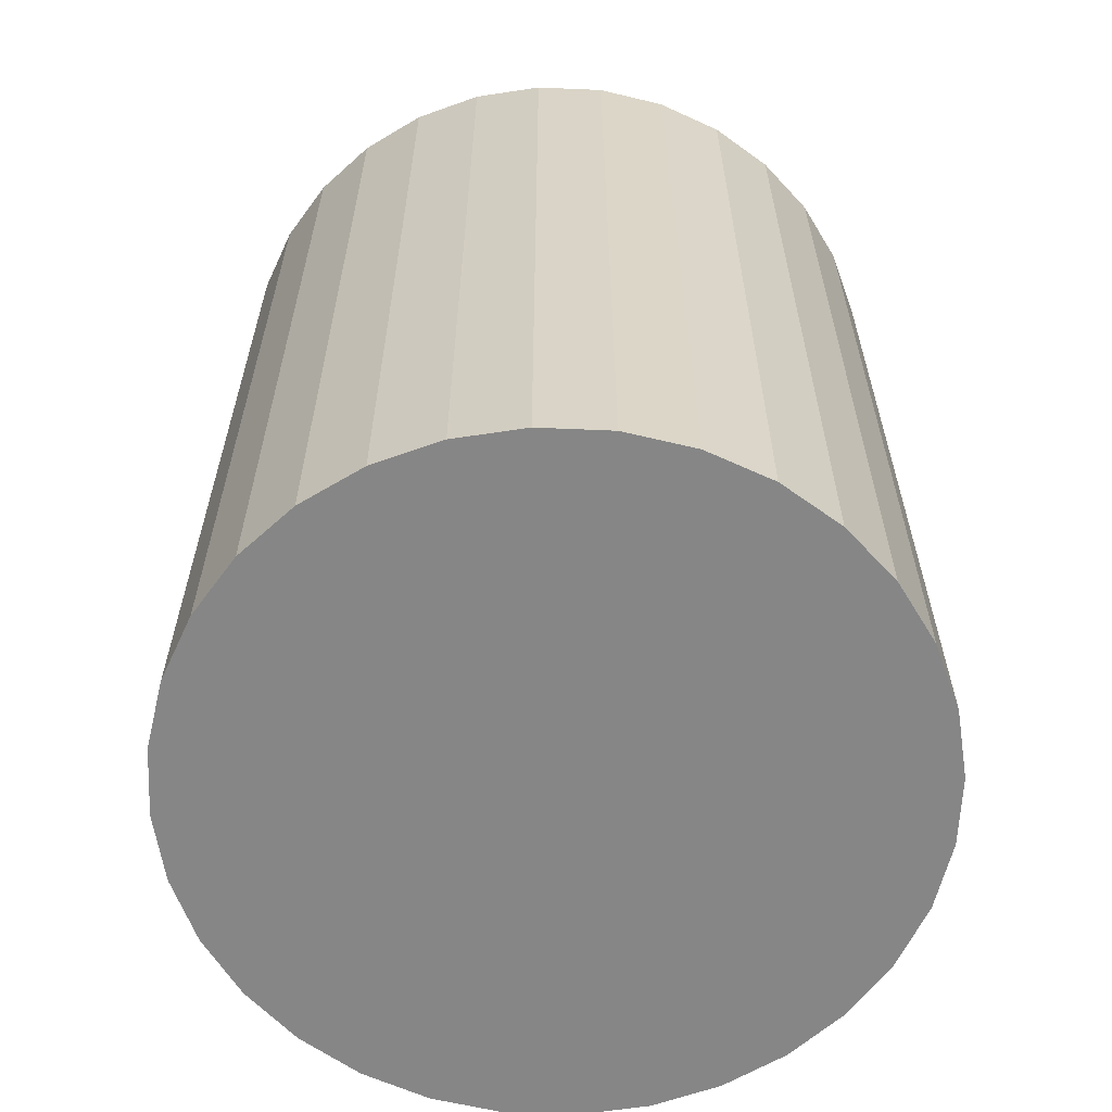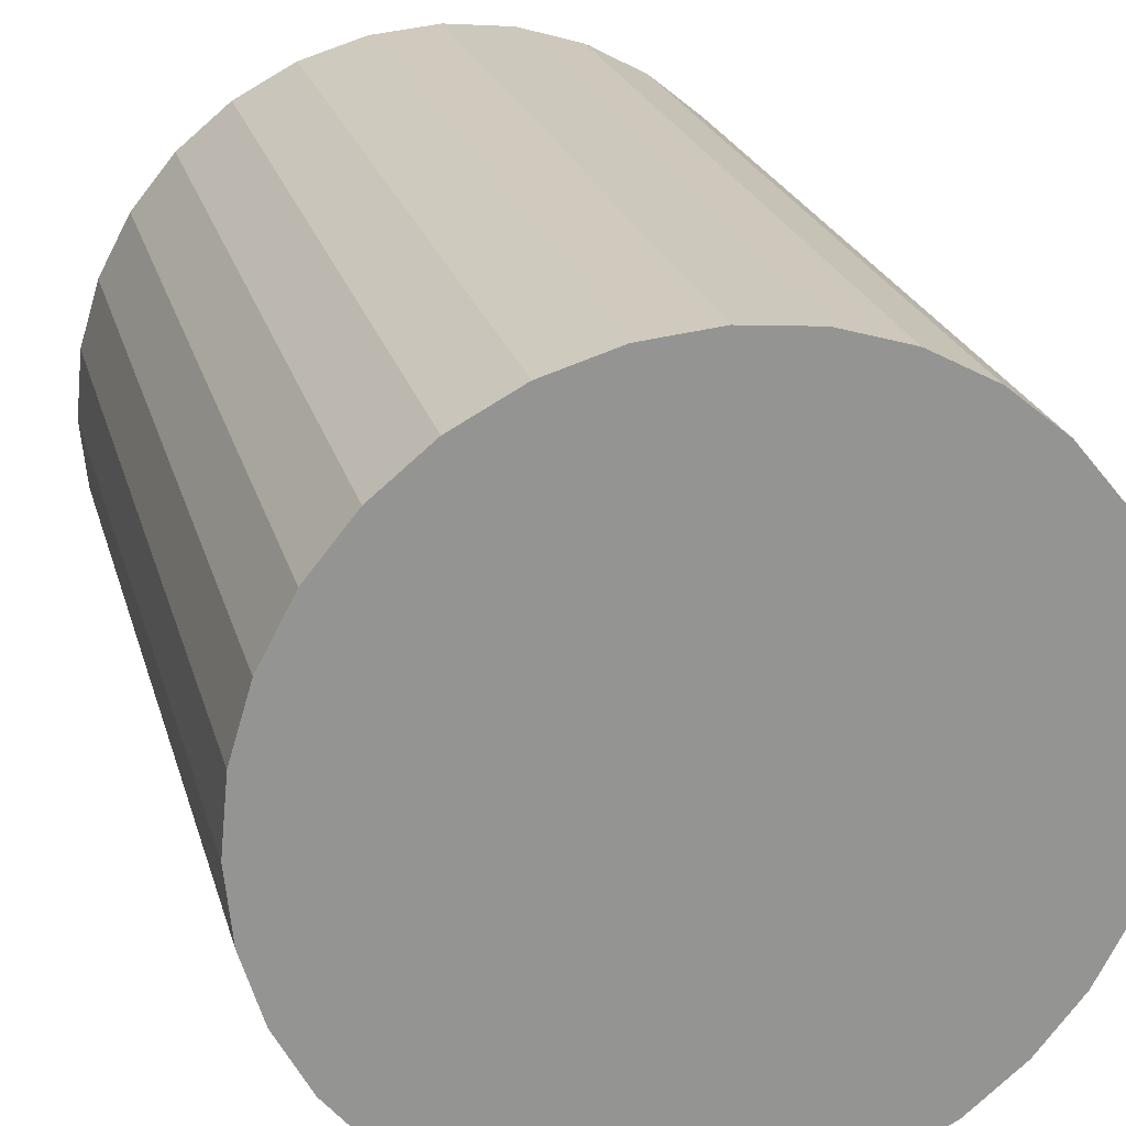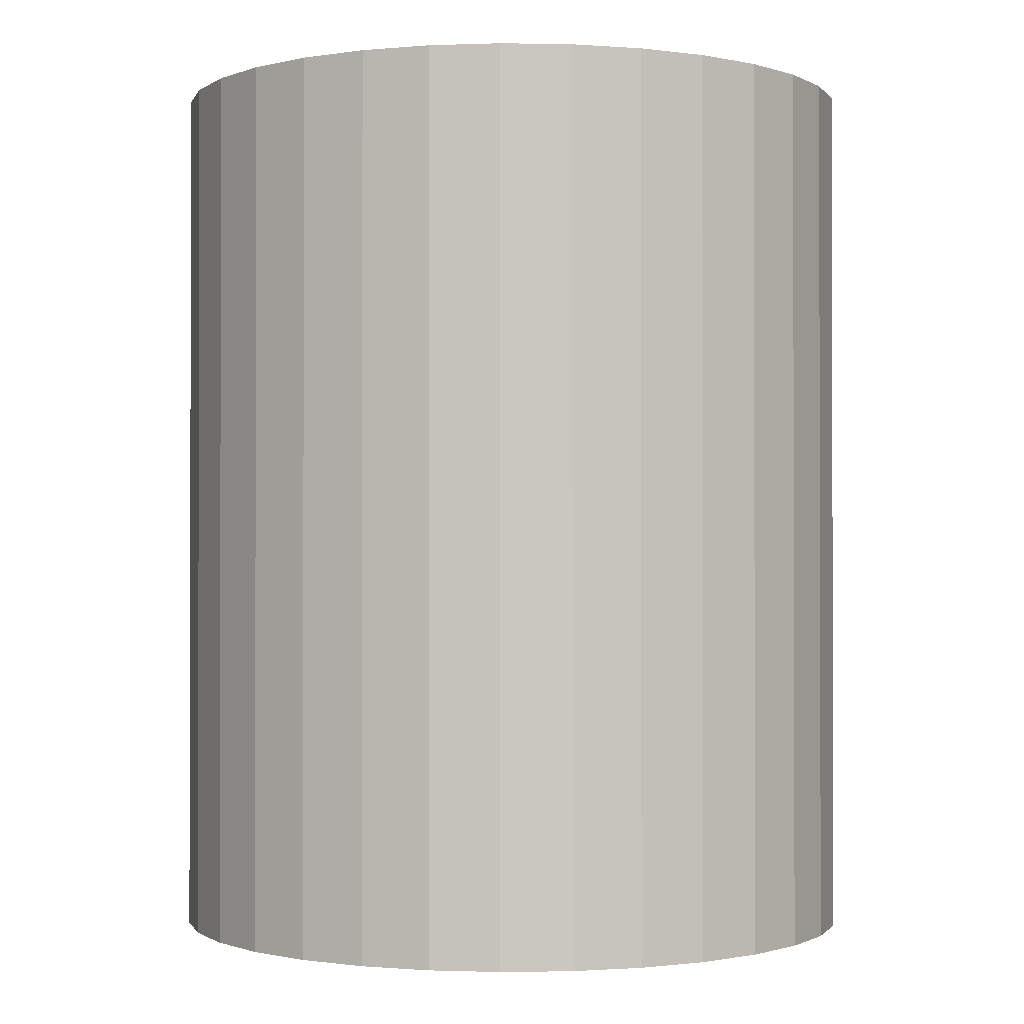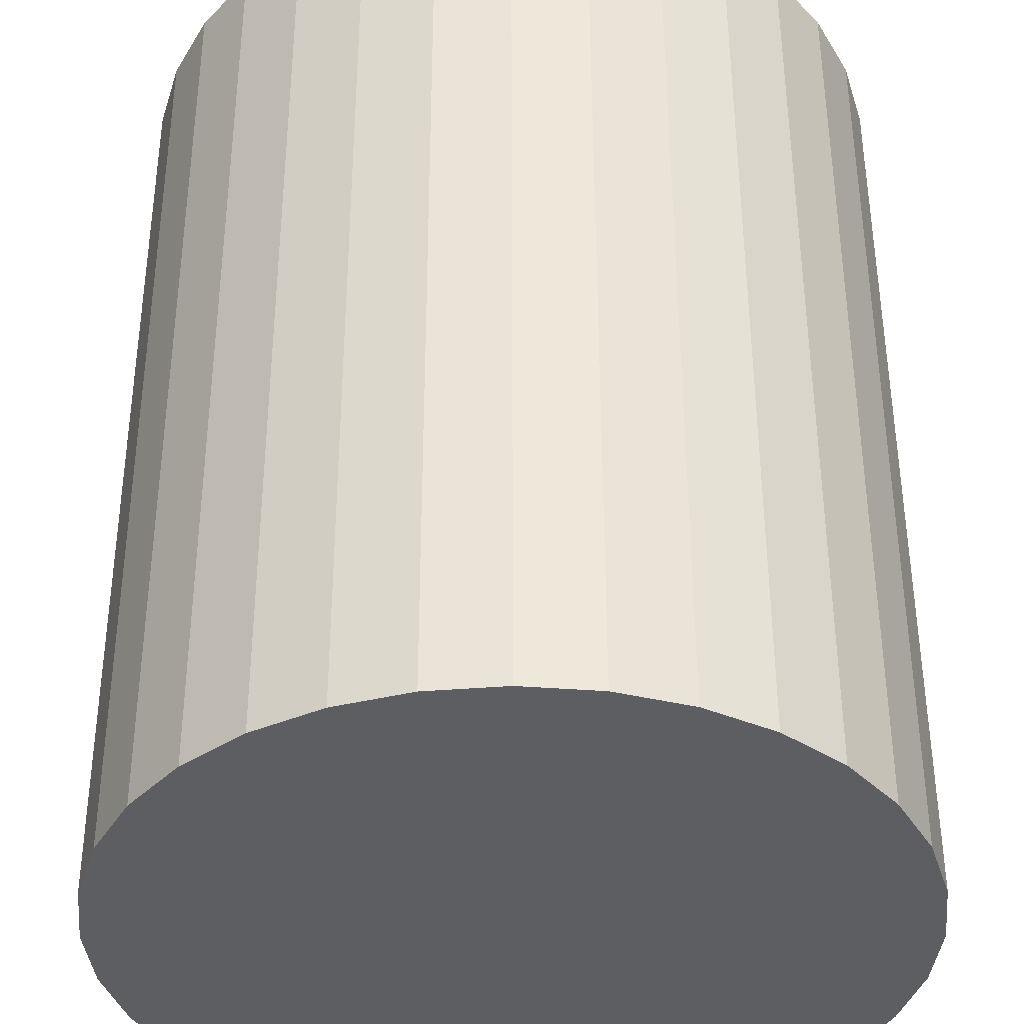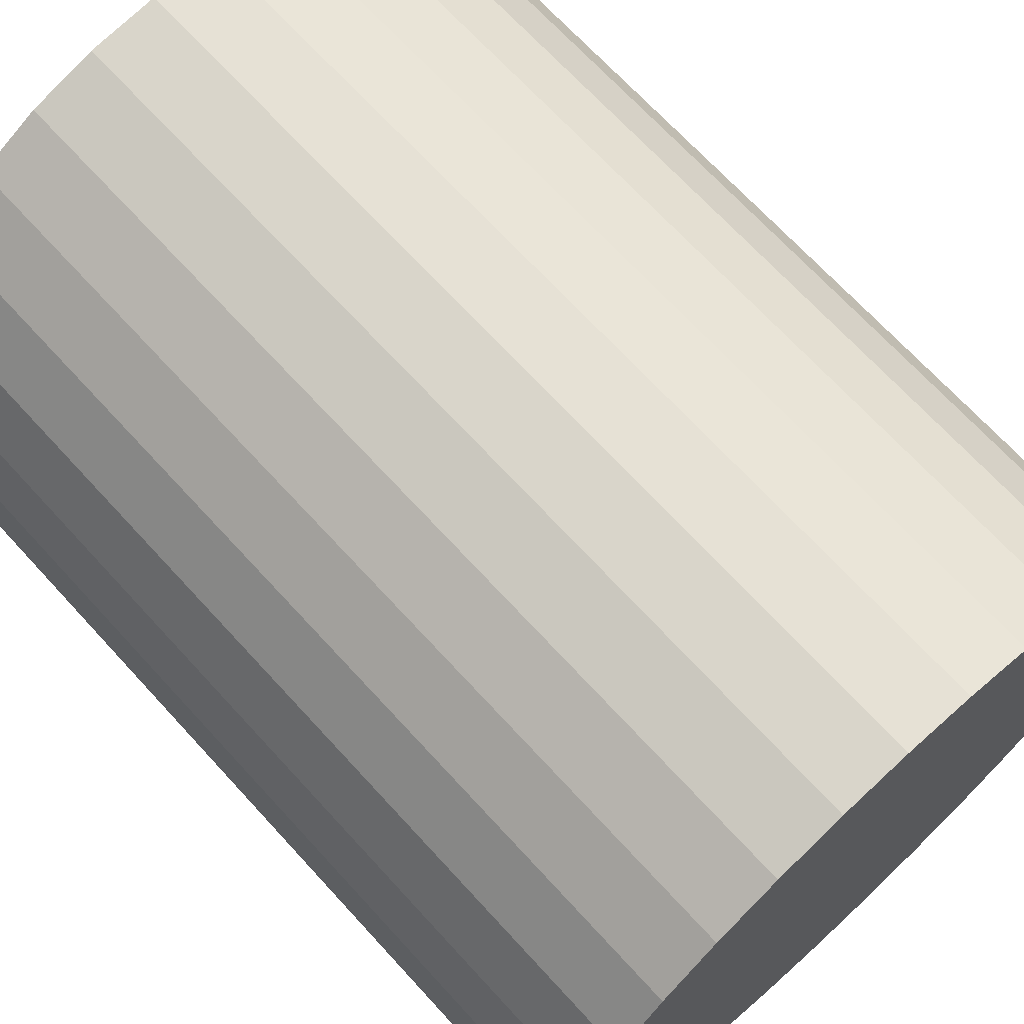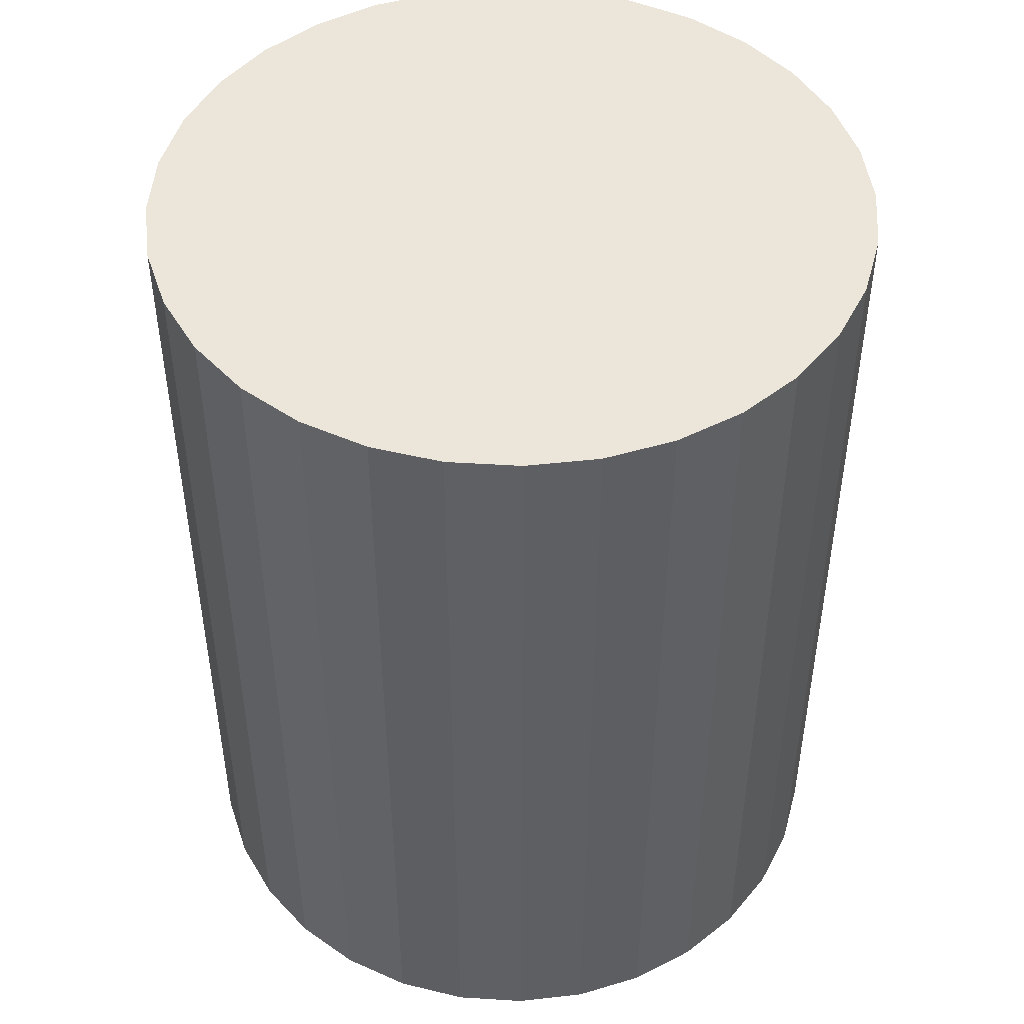
<metadata>
{"format":"obj","ext":"obj","renderer":"f3d","projection":"perspective","resolution":1024,"background":"white","views":[{"elev":-62.0,"azim":-143.1,"up":"+Z"},{"elev":23.0,"azim":165.6,"up":"+Y"},{"elev":-0.9,"azim":-20.7,"up":"+Z"},{"elev":51.2,"azim":179.9,"up":"+Y"},{"elev":69.4,"azim":137.5,"up":"+Y"},{"elev":47.5,"azim":-24.1,"up":"+Z"}]}
</metadata>
<code>
v 0 0 -0.03129
v 0.02488 0 -0.03129
v 0.02488 0 0.03129
v 0 0 0.03129
v 0.0244 0.004854 -0.03129
v 0.0244 0.004854 0.03129
v 0.02299 0.009522 -0.03129
v 0.02299 0.009522 0.03129
v 0.02069 0.01382 -0.03129
v 0.02069 0.01382 0.03129
v 0.01759 0.01759 -0.03129
v 0.01759 0.01759 0.03129
v 0.01382 0.02069 -0.03129
v 0.01382 0.02069 0.03129
v 0.009522 0.02299 -0.03129
v 0.009522 0.02299 0.03129
v 0.004854 0.0244 -0.03129
v 0.004854 0.0244 0.03129
v 0 0.02488 -0.03129
v 0 0.02488 0.03129
v -0.004854 0.0244 -0.03129
v -0.004854 0.0244 0.03129
v -0.009522 0.02299 -0.03129
v -0.009522 0.02299 0.03129
v -0.01382 0.02069 -0.03129
v -0.01382 0.02069 0.03129
v -0.01759 0.01759 -0.03129
v -0.01759 0.01759 0.03129
v -0.02069 0.01382 -0.03129
v -0.02069 0.01382 0.03129
v -0.02299 0.009522 -0.03129
v -0.02299 0.009522 0.03129
v -0.0244 0.004854 -0.03129
v -0.0244 0.004854 0.03129
v -0.02488 0 -0.03129
v -0.02488 0 0.03129
v -0.0244 -0.004854 -0.03129
v -0.0244 -0.004854 0.03129
v -0.02299 -0.009522 -0.03129
v -0.02299 -0.009522 0.03129
v -0.02069 -0.01382 -0.03129
v -0.02069 -0.01382 0.03129
v -0.01759 -0.01759 -0.03129
v -0.01759 -0.01759 0.03129
v -0.01382 -0.02069 -0.03129
v -0.01382 -0.02069 0.03129
v -0.009522 -0.02299 -0.03129
v -0.009522 -0.02299 0.03129
v -0.004854 -0.0244 -0.03129
v -0.004854 -0.0244 0.03129
v -0 -0.02488 -0.03129
v -0 -0.02488 0.03129
v 0.004854 -0.0244 -0.03129
v 0.004854 -0.0244 0.03129
v 0.009522 -0.02299 -0.03129
v 0.009522 -0.02299 0.03129
v 0.01382 -0.02069 -0.03129
v 0.01382 -0.02069 0.03129
v 0.01759 -0.01759 -0.03129
v 0.01759 -0.01759 0.03129
v 0.02069 -0.01382 -0.03129
v 0.02069 -0.01382 0.03129
v 0.02299 -0.009522 -0.03129
v 0.02299 -0.009522 0.03129
v 0.0244 -0.004854 -0.03129
v 0.0244 -0.004854 0.03129
f 2 1 5
f 2 5 3
f 3 5 6
f 3 6 4
f 5 1 7
f 5 7 6
f 6 7 8
f 6 8 4
f 7 1 9
f 7 9 8
f 8 9 10
f 8 10 4
f 9 1 11
f 9 11 10
f 10 11 12
f 10 12 4
f 11 1 13
f 11 13 12
f 12 13 14
f 12 14 4
f 13 1 15
f 13 15 14
f 14 15 16
f 14 16 4
f 15 1 17
f 15 17 16
f 16 17 18
f 16 18 4
f 17 1 19
f 17 19 18
f 18 19 20
f 18 20 4
f 19 1 21
f 19 21 20
f 20 21 22
f 20 22 4
f 21 1 23
f 21 23 22
f 22 23 24
f 22 24 4
f 23 1 25
f 23 25 24
f 24 25 26
f 24 26 4
f 25 1 27
f 25 27 26
f 26 27 28
f 26 28 4
f 27 1 29
f 27 29 28
f 28 29 30
f 28 30 4
f 29 1 31
f 29 31 30
f 30 31 32
f 30 32 4
f 31 1 33
f 31 33 32
f 32 33 34
f 32 34 4
f 33 1 35
f 33 35 34
f 34 35 36
f 34 36 4
f 35 1 37
f 35 37 36
f 36 37 38
f 36 38 4
f 37 1 39
f 37 39 38
f 38 39 40
f 38 40 4
f 39 1 41
f 39 41 40
f 40 41 42
f 40 42 4
f 41 1 43
f 41 43 42
f 42 43 44
f 42 44 4
f 43 1 45
f 43 45 44
f 44 45 46
f 44 46 4
f 45 1 47
f 45 47 46
f 46 47 48
f 46 48 4
f 47 1 49
f 47 49 48
f 48 49 50
f 48 50 4
f 49 1 51
f 49 51 50
f 50 51 52
f 50 52 4
f 51 1 53
f 51 53 52
f 52 53 54
f 52 54 4
f 53 1 55
f 53 55 54
f 54 55 56
f 54 56 4
f 55 1 57
f 55 57 56
f 56 57 58
f 56 58 4
f 57 1 59
f 57 59 58
f 58 59 60
f 58 60 4
f 59 1 61
f 59 61 60
f 60 61 62
f 60 62 4
f 61 1 63
f 61 63 62
f 62 63 64
f 62 64 4
f 63 1 65
f 63 65 64
f 64 65 66
f 64 66 4
f 65 1 2
f 65 2 66
f 66 2 3
f 66 3 4

</code>
